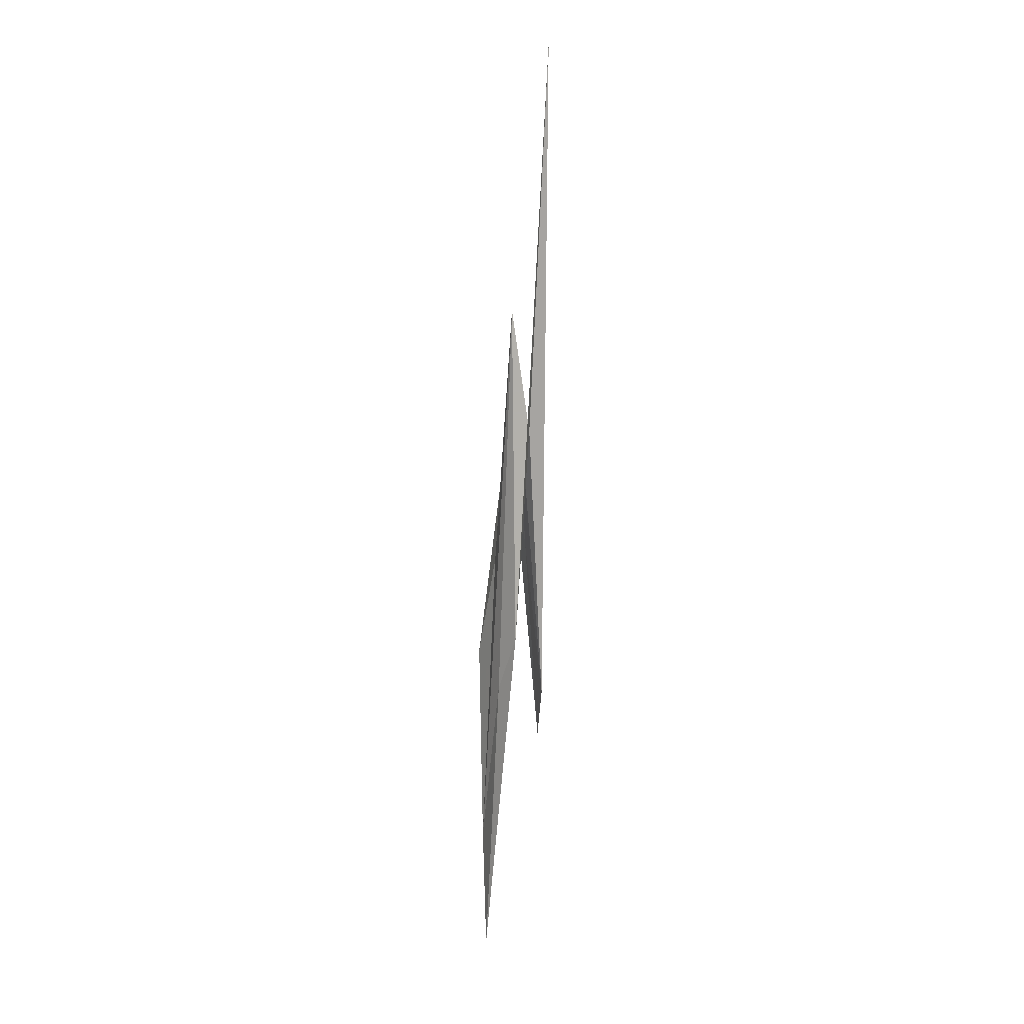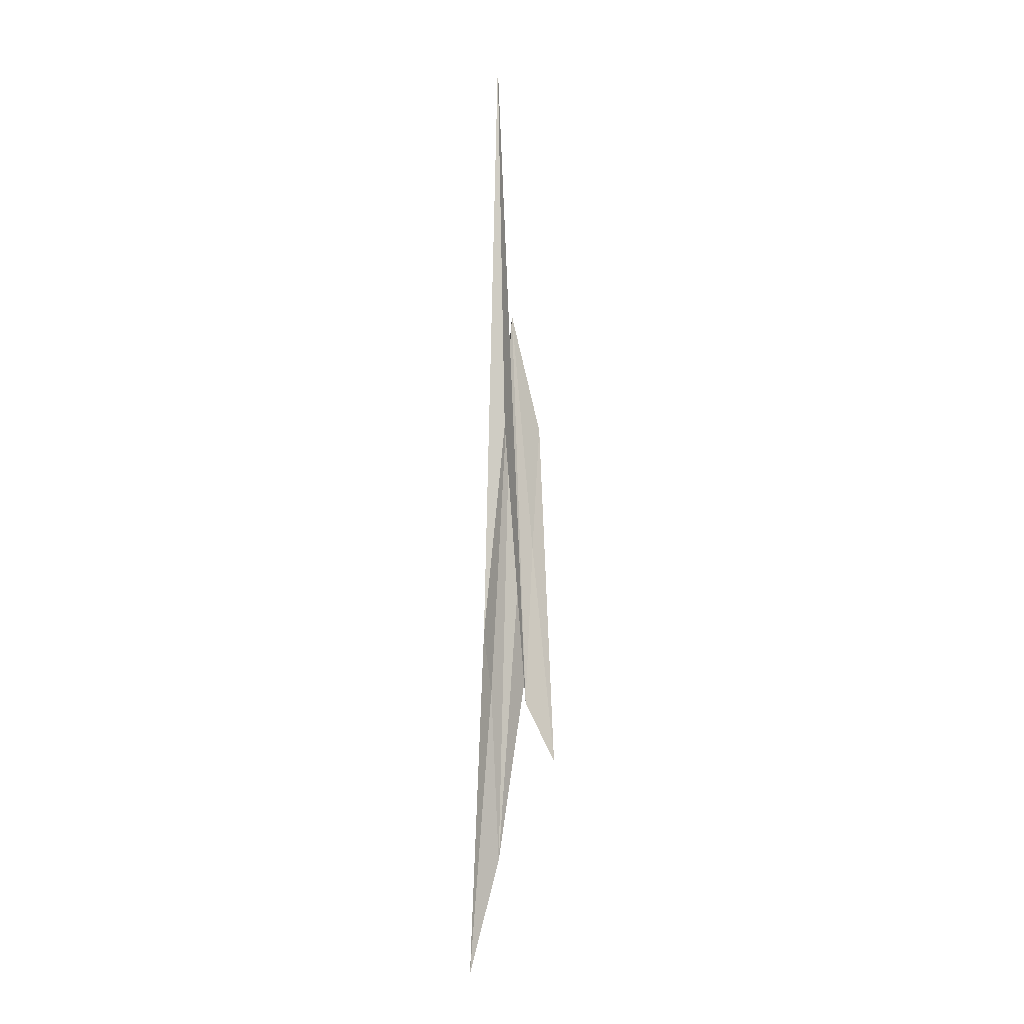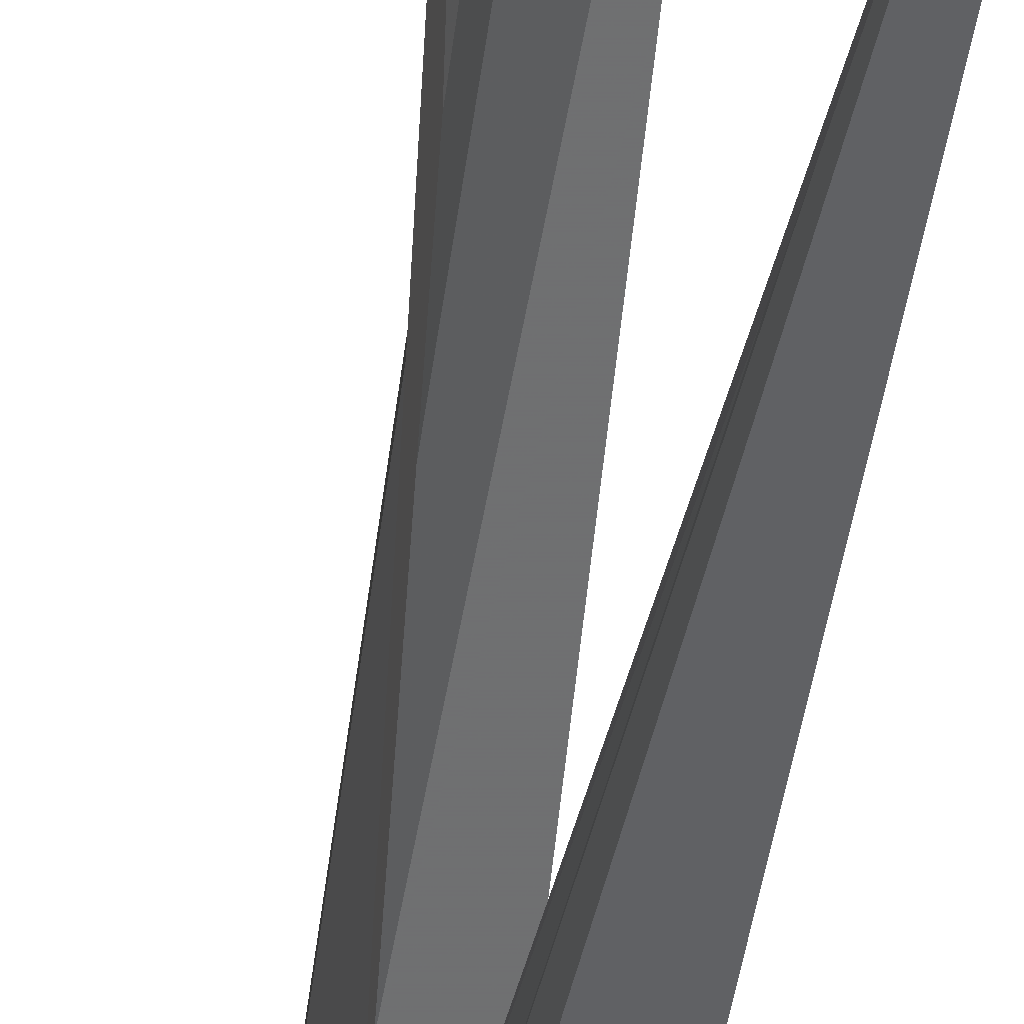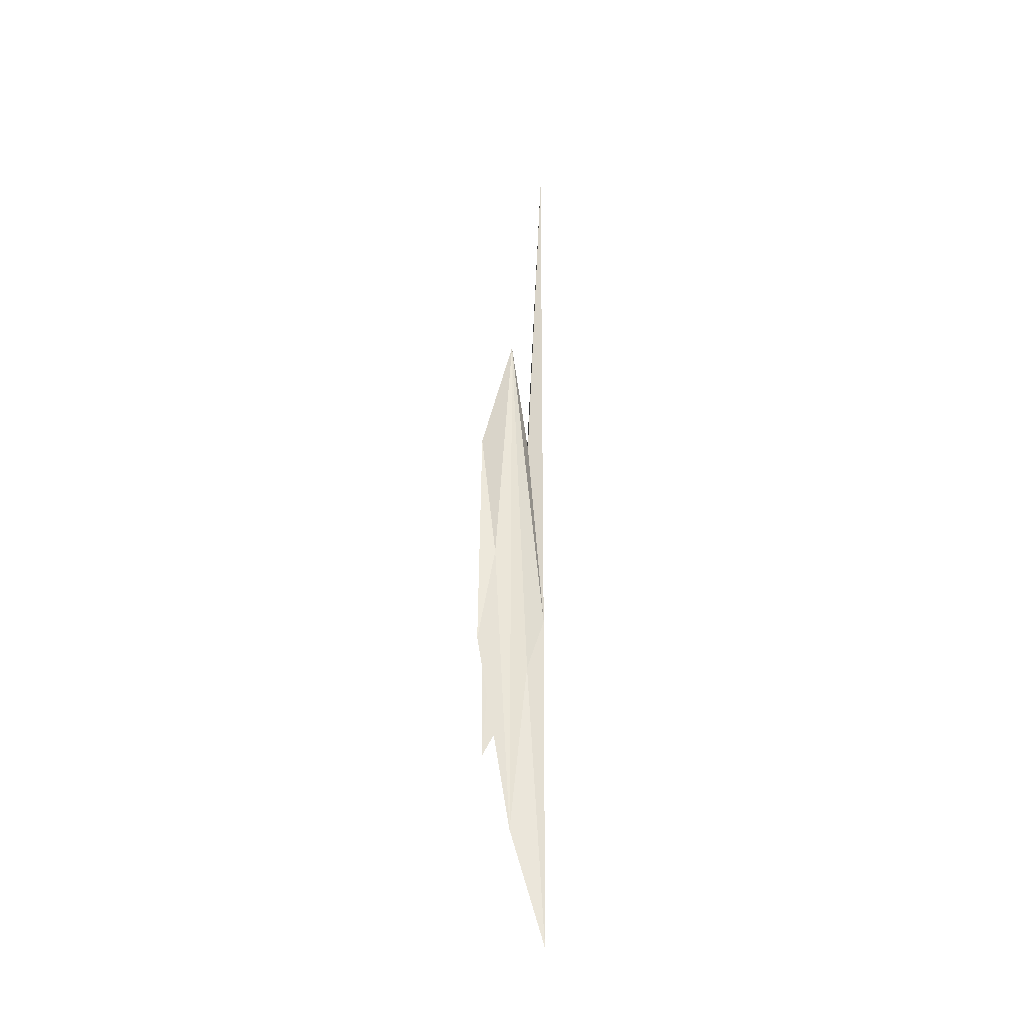
<metadata>
{"format":"obj","ext":"obj","renderer":"f3d","projection":"perspective","resolution":1024,"background":"white","views":[{"elev":13.4,"azim":173.4,"up":"+Z"},{"elev":-8.5,"azim":-115.5,"up":"+Z"},{"elev":-52.1,"azim":169.9,"up":"+Y"},{"elev":-30.3,"azim":94.2,"up":"+Z"}]}
</metadata>
<code>
o examples/map01_res3.obj
v 0 0 1.279
v 1 0 12.16
v 0.5 0.5 8.123
f 1 2 3
v 1 0 12.16
v 1 1 15.93
v 0.5 0.5 8.123
f 4 5 6
v 1 1 15.93
v 0 1 3.119
v 0.5 0.5 8.123
f 7 8 9
v 0 0 1.279
v 0 1 3.119
v 0.5 0.5 8.123
f 10 11 12
v 0 1 3.119
v 1 1 15.93
v 0.5 1.5 12.11
f 13 14 15
v 1 1 15.93
v 1 2 5.311
v 0.5 1.5 12.11
f 16 17 18
v 1 2 5.311
v 0 2 24.09
v 0.5 1.5 12.11
f 19 20 21
v 0 1 3.119
v 0 2 24.09
v 0.5 1.5 12.11
f 22 23 24
v 1 0 12.16
v 2 0 4.337
v 1.5 0.5 7.64
f 25 26 27
v 2 0 4.337
v 2 1 -1.873
v 1.5 0.5 7.64
f 28 29 30
v 2 1 -1.873
v 1 1 15.93
v 1.5 0.5 7.64
f 31 32 33
v 1 0 12.16
v 1 1 15.93
v 1.5 0.5 7.64
f 34 35 36
v 1 1 15.93
v 2 1 -1.873
v 1.5 1.5 3.498
f 37 38 39
v 2 1 -1.873
v 2 2 -5.381
v 1.5 1.5 3.498
f 40 41 42
v 2 2 -5.381
v 1 2 5.311
v 1.5 1.5 3.498
f 43 44 45
v 1 1 15.93
v 1 2 5.311
v 1.5 1.5 3.498
f 46 47 48

</code>
